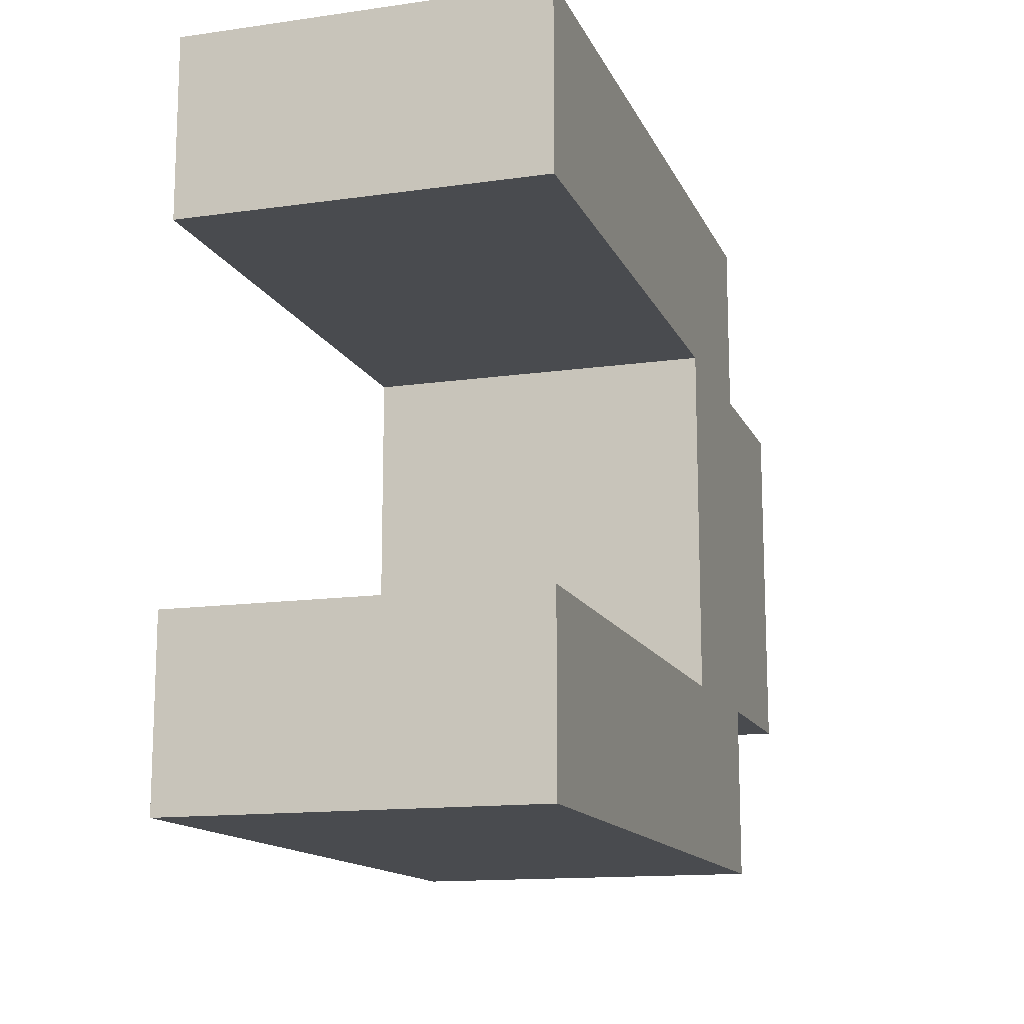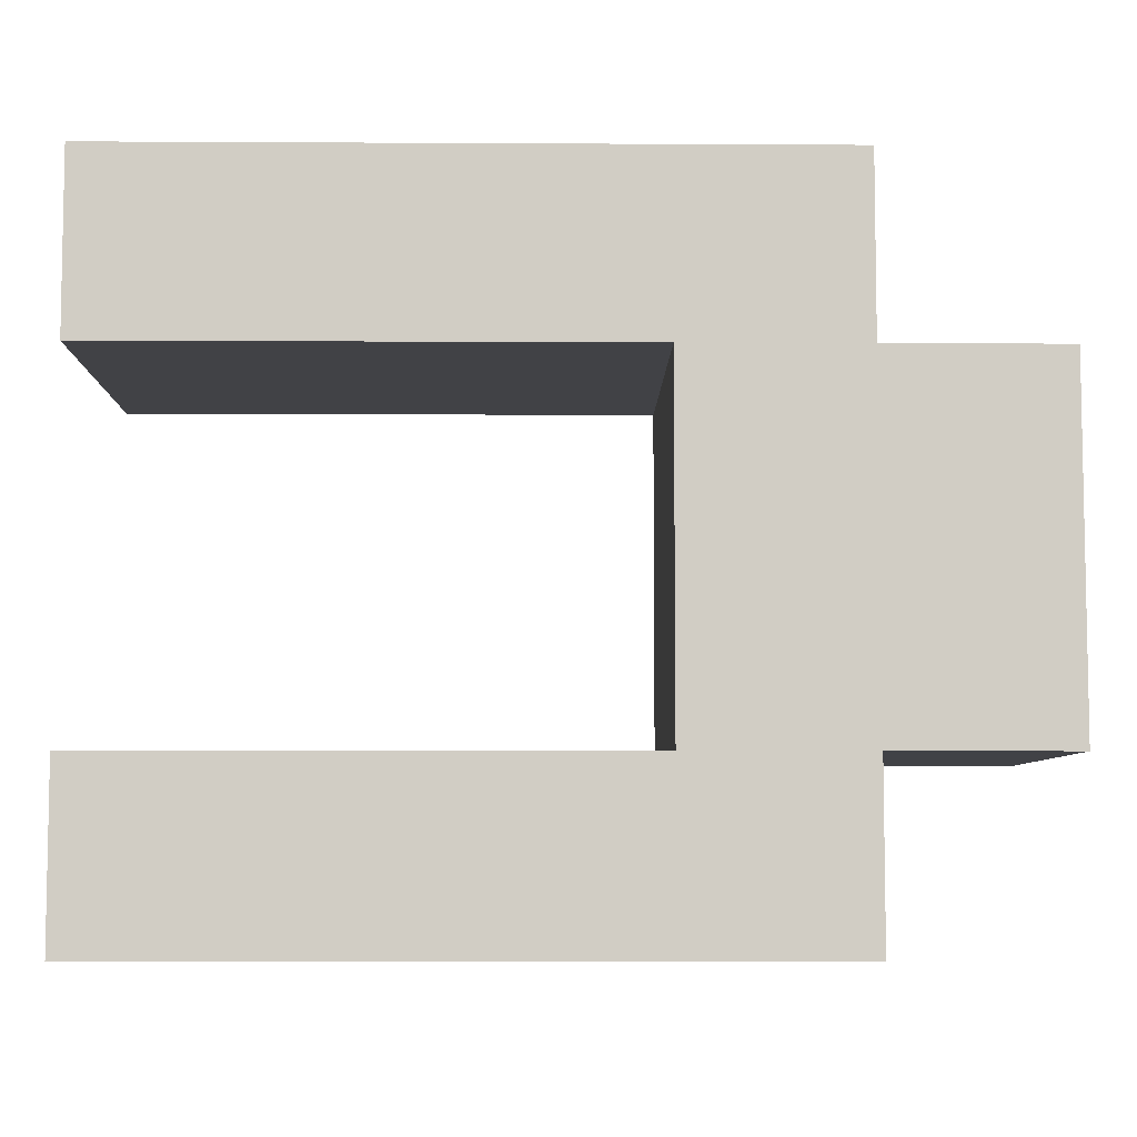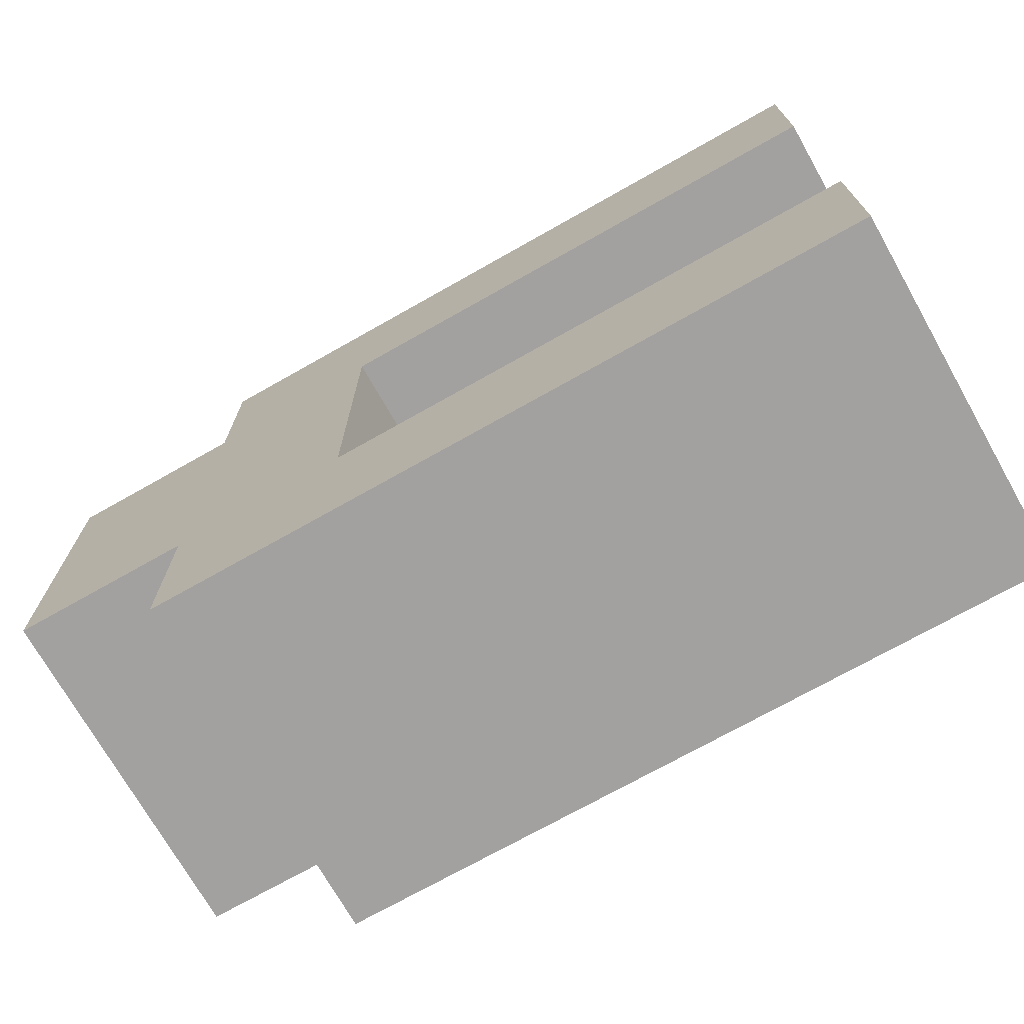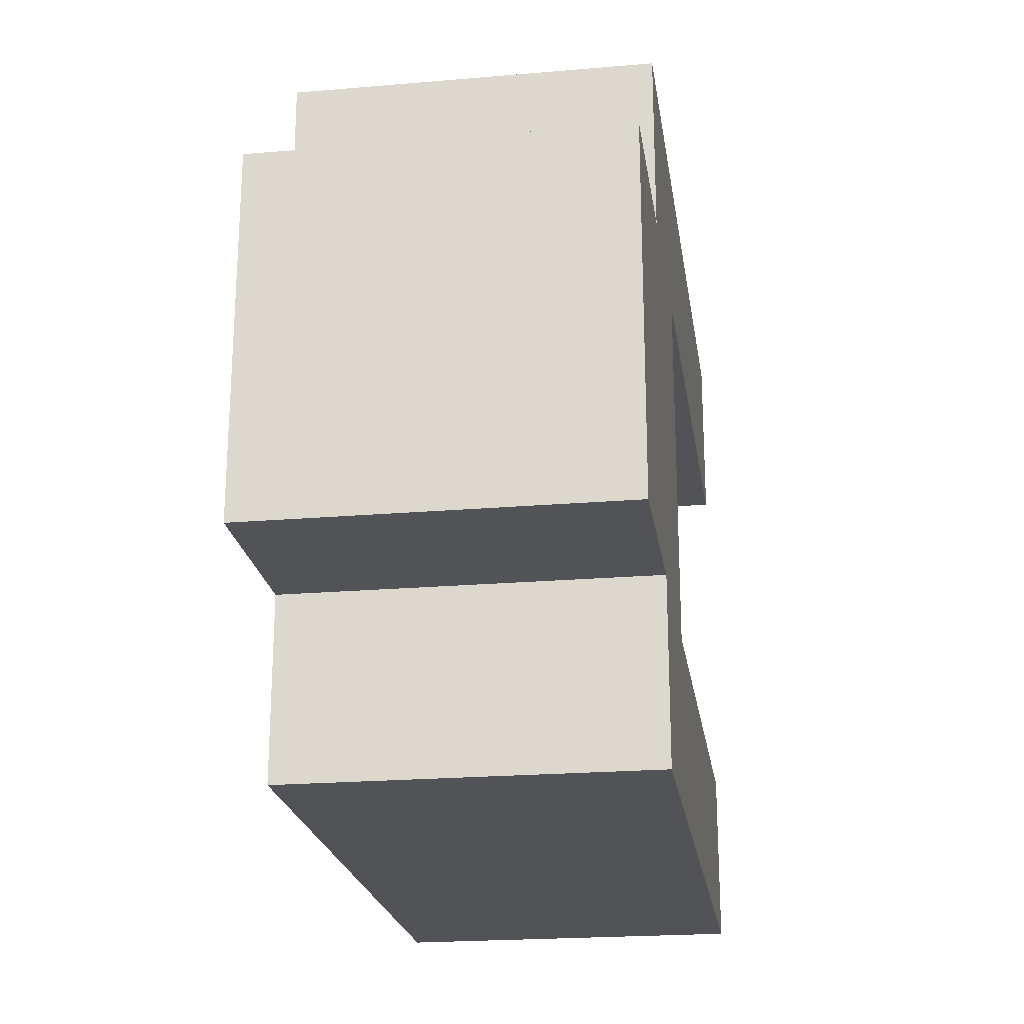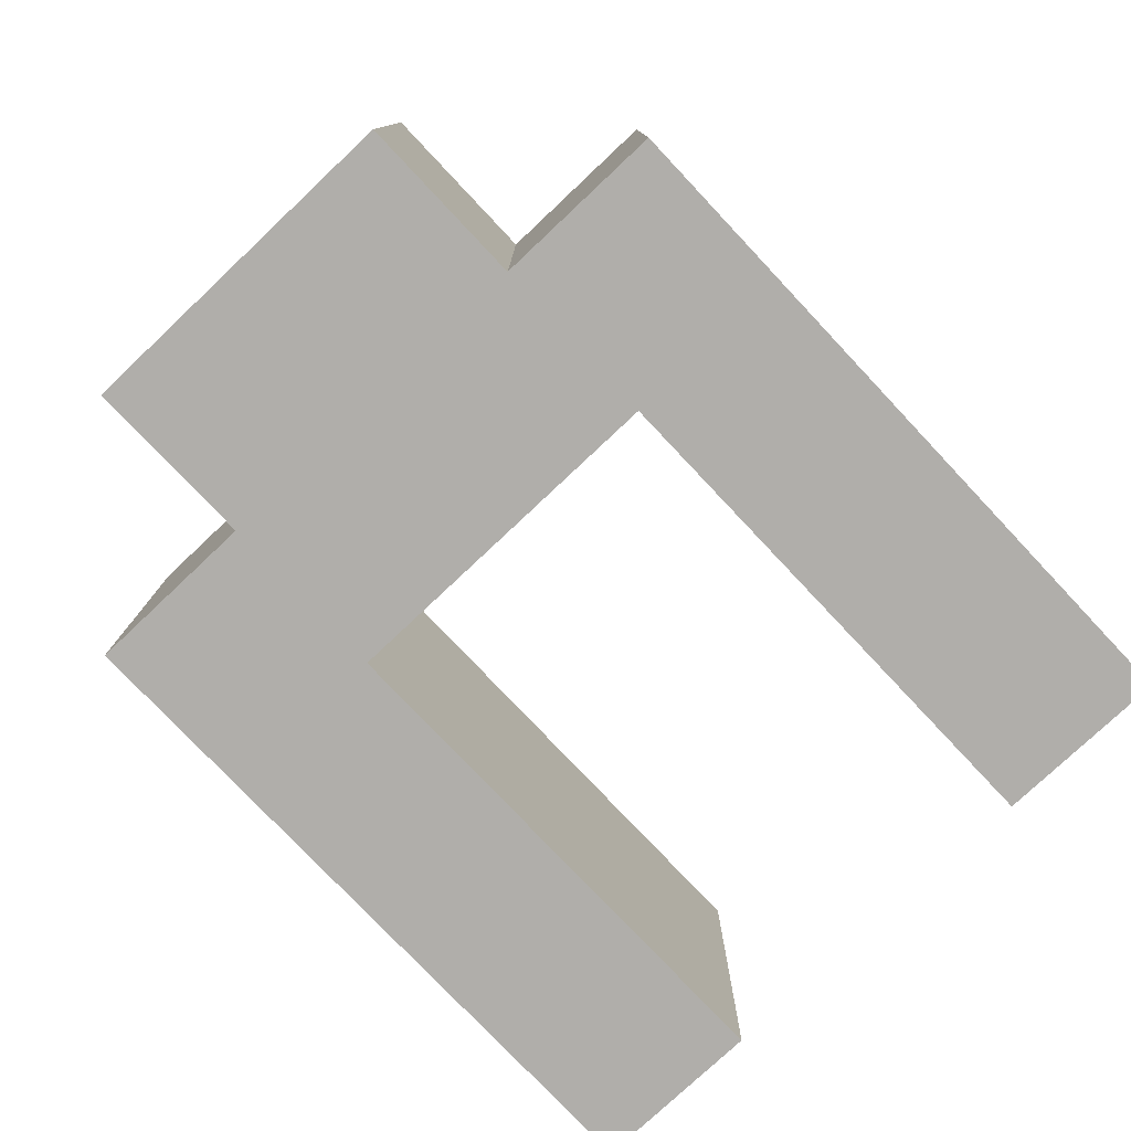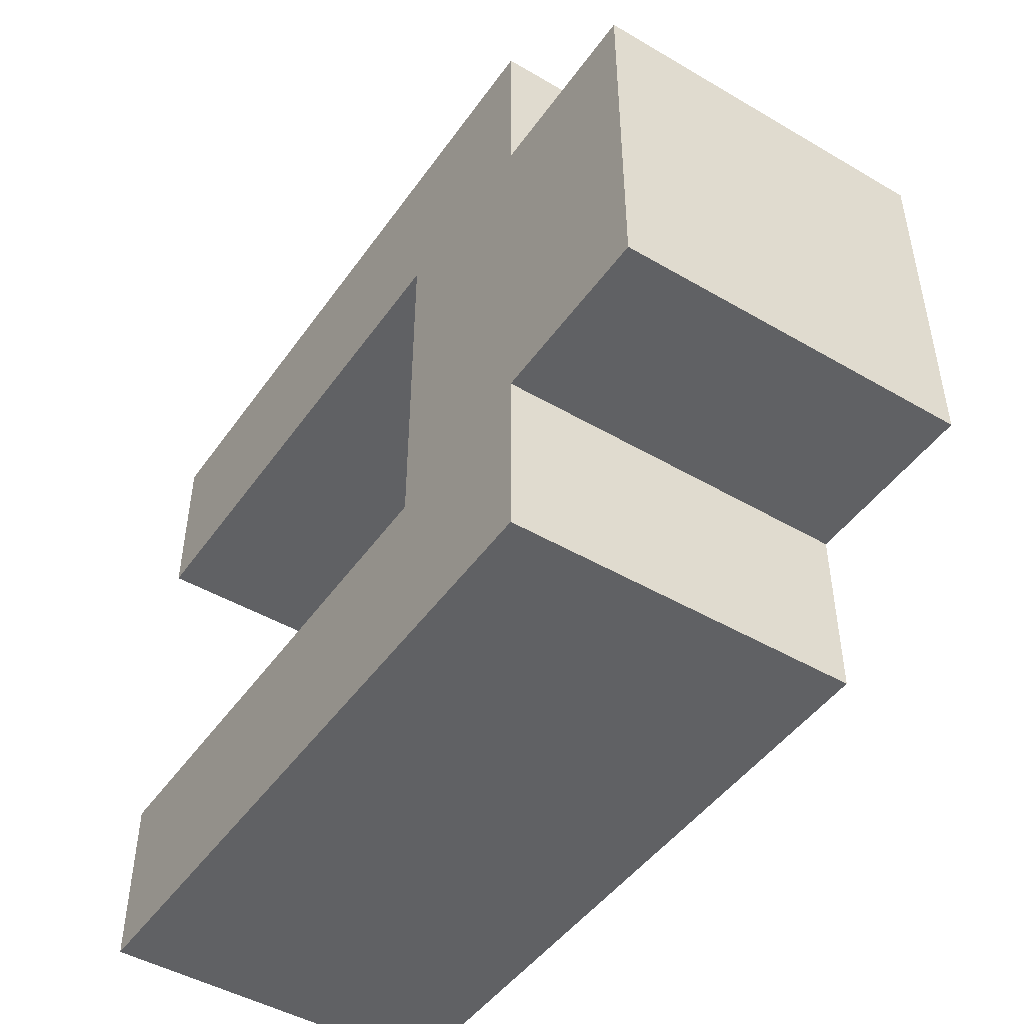
<metadata>
{"format":"obj","ext":"obj","renderer":"f3d","projection":"perspective","resolution":1024,"background":"white","views":[{"elev":-13.9,"azim":107.5,"up":"+Z"},{"elev":-6.7,"azim":179.1,"up":"+Z"},{"elev":-72.2,"azim":29.5,"up":"+Z"},{"elev":-22.1,"azim":-81.6,"up":"+Z"},{"elev":-77.8,"azim":-46.7,"up":"+Y"},{"elev":-47.0,"azim":-123.5,"up":"+Z"}]}
</metadata>
<code>
o
v 9.4 6.6 -5.1
v 9.4 6.6 -5.3
v 9.4 6.8 -5.1
v 9.4 6.8 -5.3
v 9.5 6.6 -5
v 9.5 6.6 -5.1
v 9.5 6.6 -5.3
v 9.5 6.6 -5.4
v 9.5 6.8 -5
v 9.5 6.8 -5.1
v 9.5 6.8 -5.3
v 9.5 6.8 -5.4
v 9.6 6.6 -5.1
v 9.6 6.6 -5.3
v 9.6 6.8 -5.1
v 9.6 6.8 -5.3
v 9.9 6.6 -5
v 9.9 6.6 -5.1
v 9.9 6.6 -5.3
v 9.9 6.6 -5.4
v 9.9 6.8 -5
v 9.9 6.8 -5.1
v 9.9 6.8 -5.3
v 9.9 6.8 -5.4
v 9.5 6.6 -5
v 9.5 6.8 -5
v 9.9 6.6 -5
v 9.9 6.8 -5
v 9.4 6.6 -5.1
v 9.4 6.8 -5.1
v 9.5 6.6 -5.1
v 9.5 6.8 -5.1
v 9.6 6.6 -5.3
v 9.6 6.8 -5.3
v 9.9 6.6 -5.3
v 9.9 6.8 -5.3
v 9.6 6.6 -5.1
v 9.6 6.8 -5.1
v 9.9 6.6 -5.1
v 9.9 6.8 -5.1
v 9.4 6.6 -5.3
v 9.4 6.8 -5.3
v 9.5 6.6 -5.3
v 9.5 6.8 -5.3
v 9.5 6.6 -5.4
v 9.5 6.8 -5.4
v 9.9 6.6 -5.4
v 9.9 6.8 -5.4
v 9.5 6.6 -5
v 9.9 6.6 -5
v 9.4 6.6 -5.1
v 9.5 6.6 -5.1
v 9.6 6.6 -5.1
v 9.9 6.6 -5.1
v 9.4 6.6 -5.3
v 9.5 6.6 -5.3
v 9.6 6.6 -5.3
v 9.9 6.6 -5.3
v 9.5 6.6 -5.4
v 9.9 6.6 -5.4
v 9.5 6.8 -5
v 9.9 6.8 -5
v 9.4 6.8 -5.1
v 9.5 6.8 -5.1
v 9.6 6.8 -5.1
v 9.9 6.8 -5.1
v 9.4 6.8 -5.3
v 9.5 6.8 -5.3
v 9.6 6.8 -5.3
v 9.9 6.8 -5.3
v 9.5 6.8 -5.4
v 9.9 6.8 -5.4
f 3 2 1
f 4 2 3
f 9 6 5
f 10 6 9
f 11 8 7
f 12 8 11
f 13 14 15
f 15 14 16
f 17 18 21
f 21 18 22
f 19 20 23
f 23 20 24
f 27 26 25
f 28 26 27
f 31 30 29
f 32 30 31
f 35 34 33
f 36 34 35
f 37 38 39
f 39 38 40
f 41 42 43
f 43 42 44
f 45 46 47
f 47 46 48
f 52 50 49
f 53 50 52
f 54 50 53
f 55 52 51
f 55 53 52
f 56 53 55
f 57 53 56
f 59 58 57
f 59 57 56
f 60 58 59
f 61 62 64
f 64 62 65
f 65 62 66
f 63 64 67
f 64 65 67
f 67 65 68
f 68 65 69
f 69 70 71
f 68 69 71
f 71 70 72

</code>
